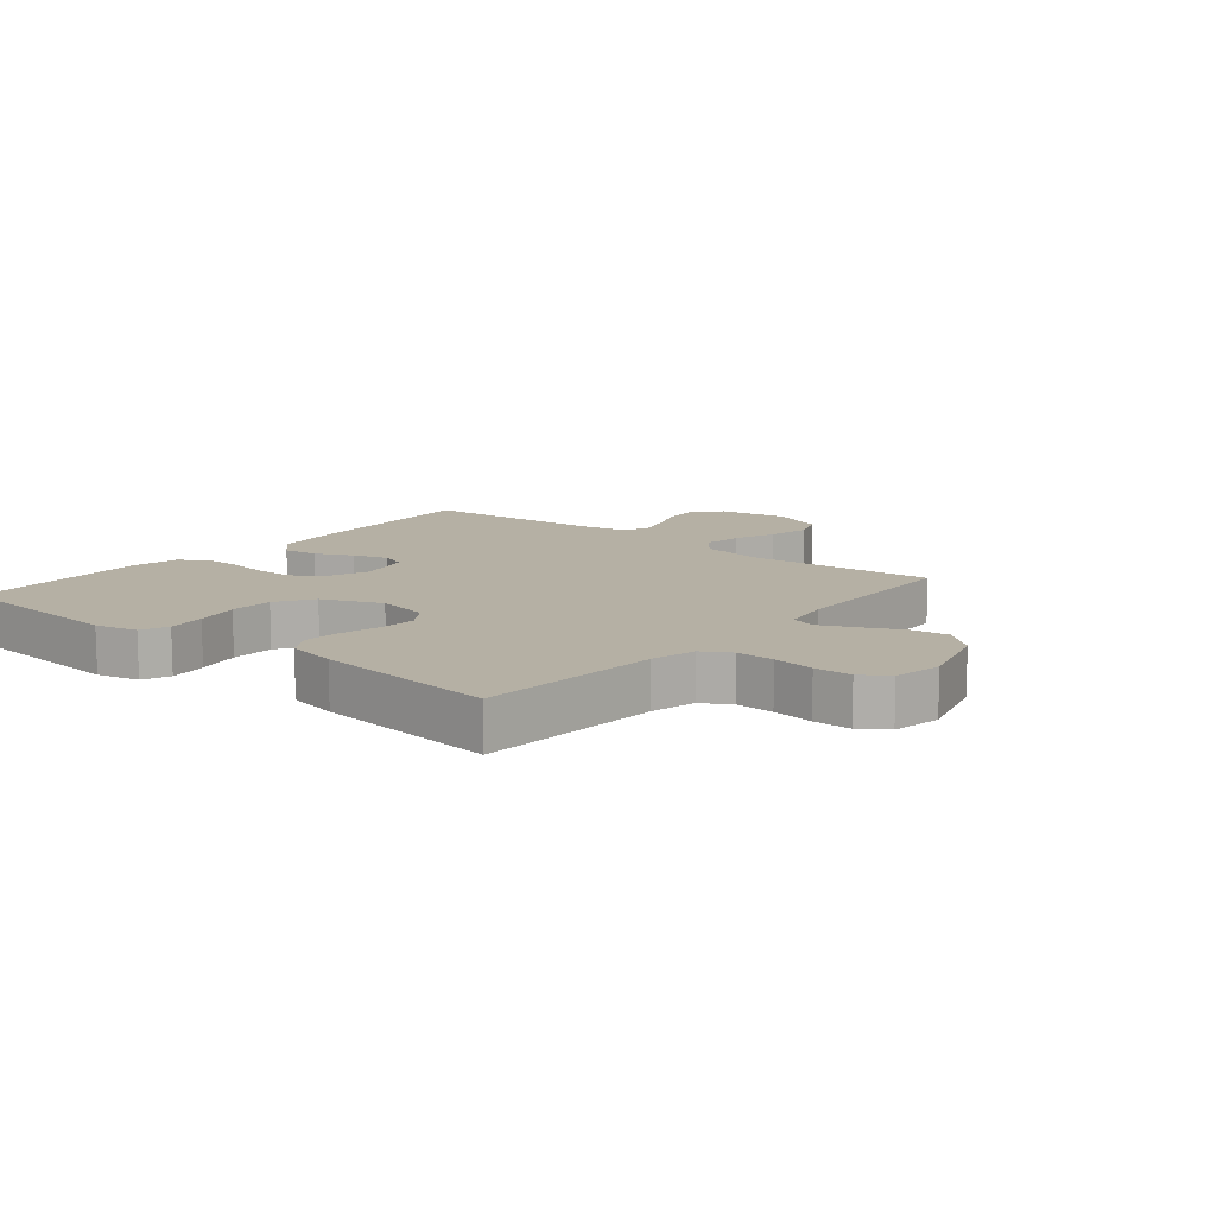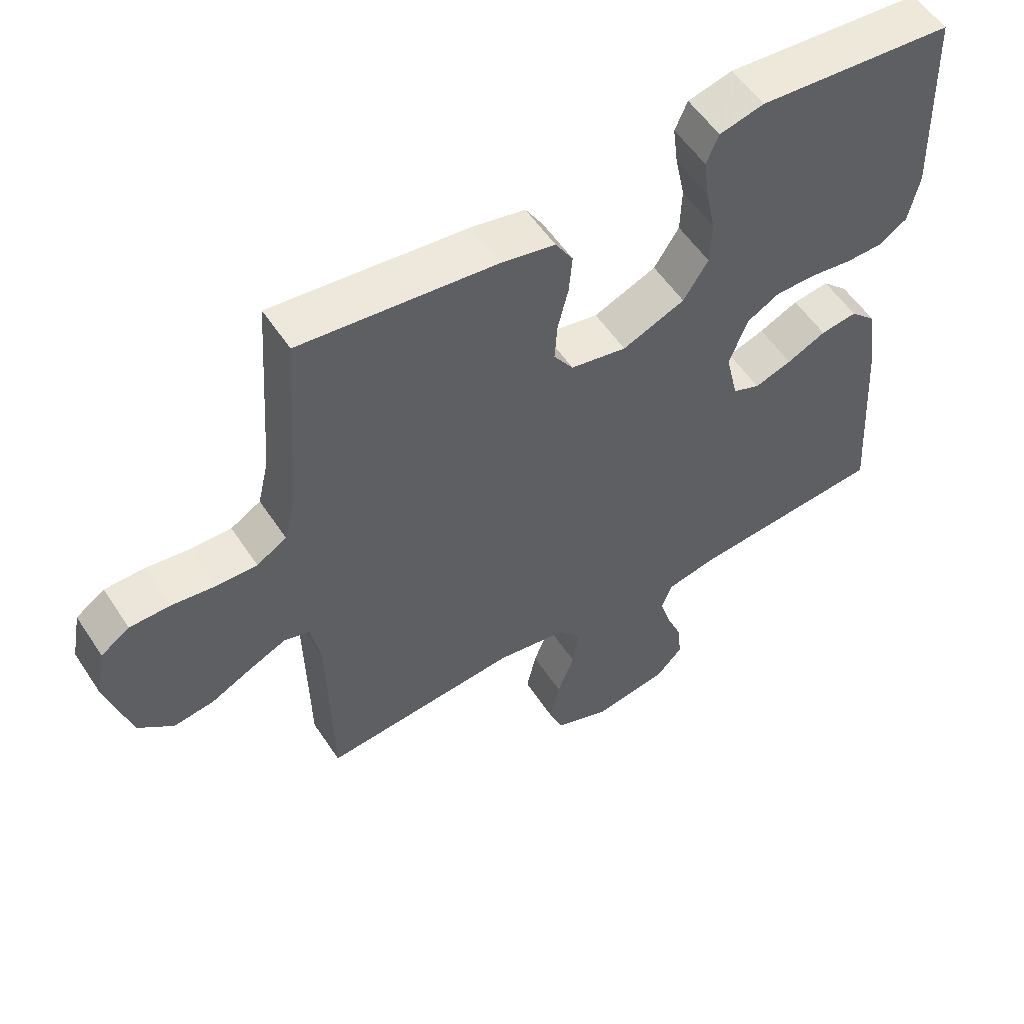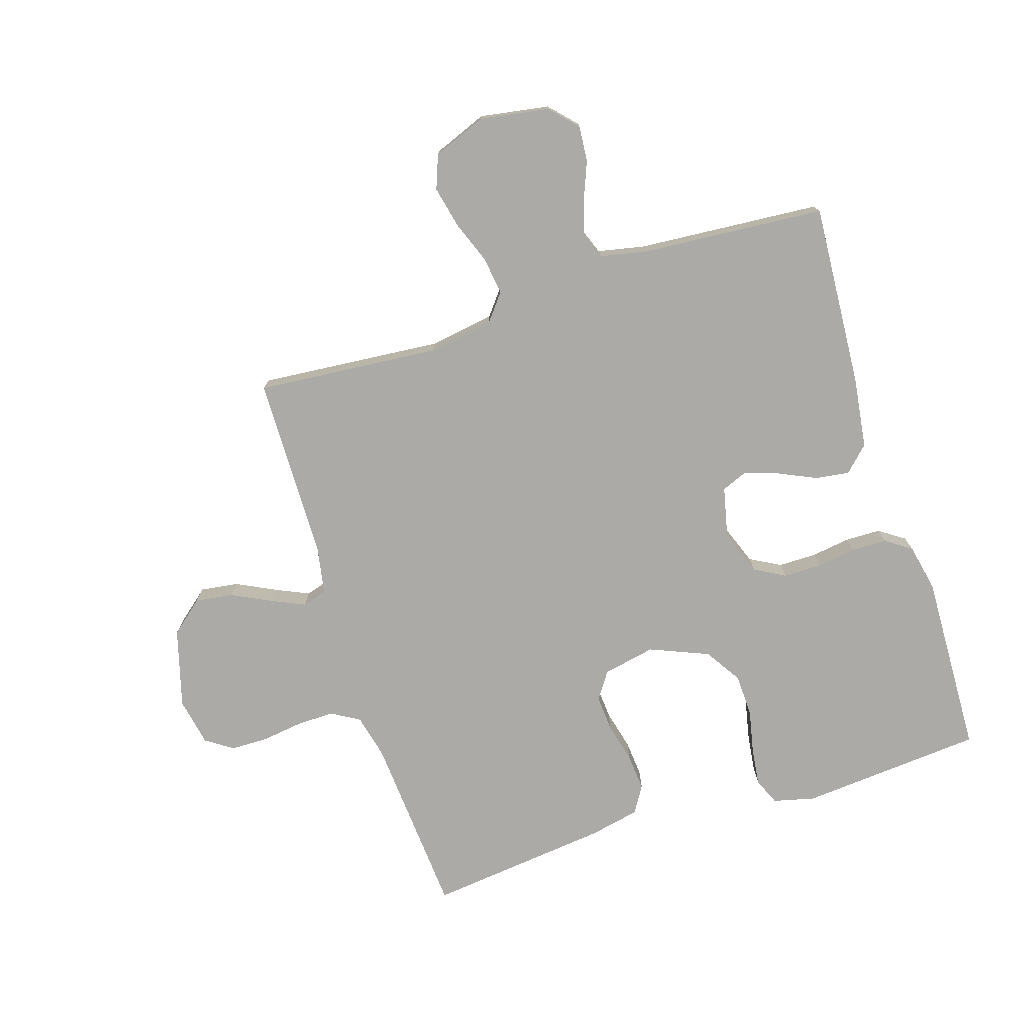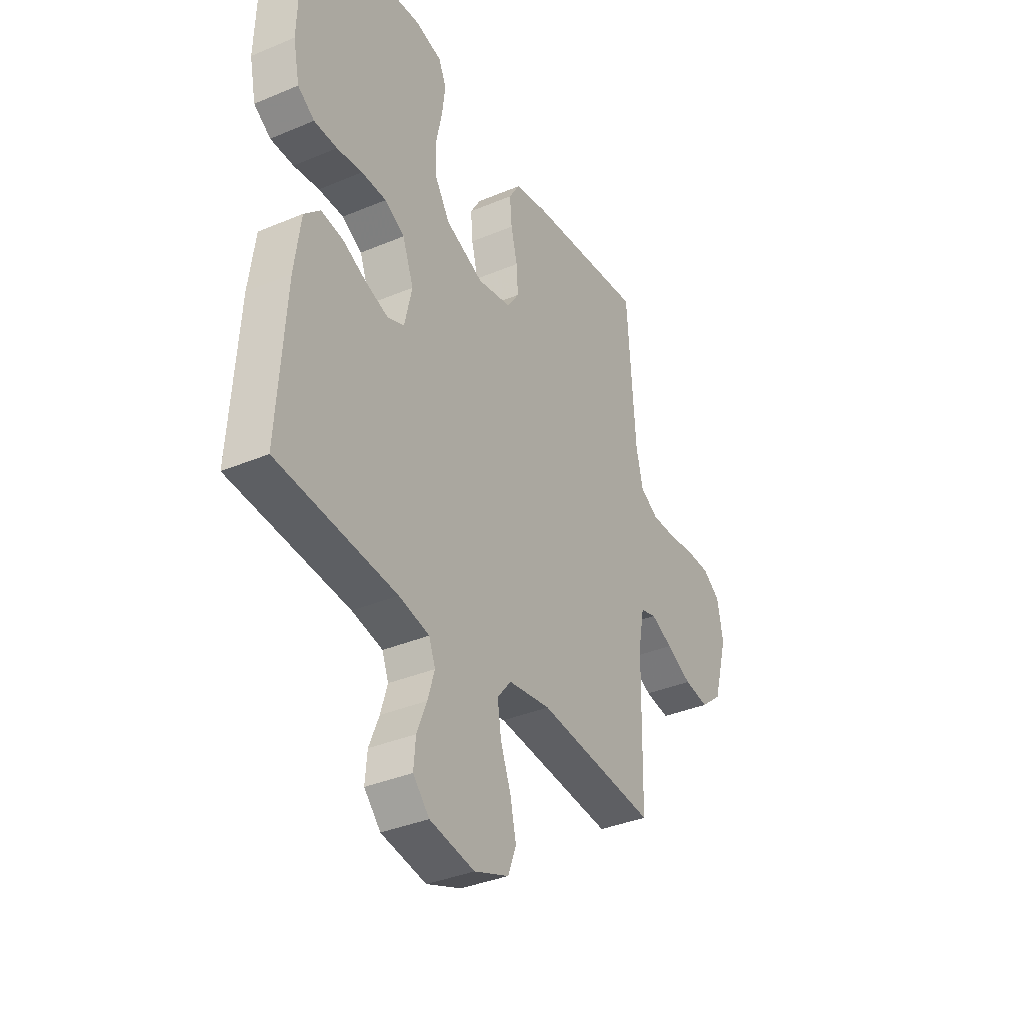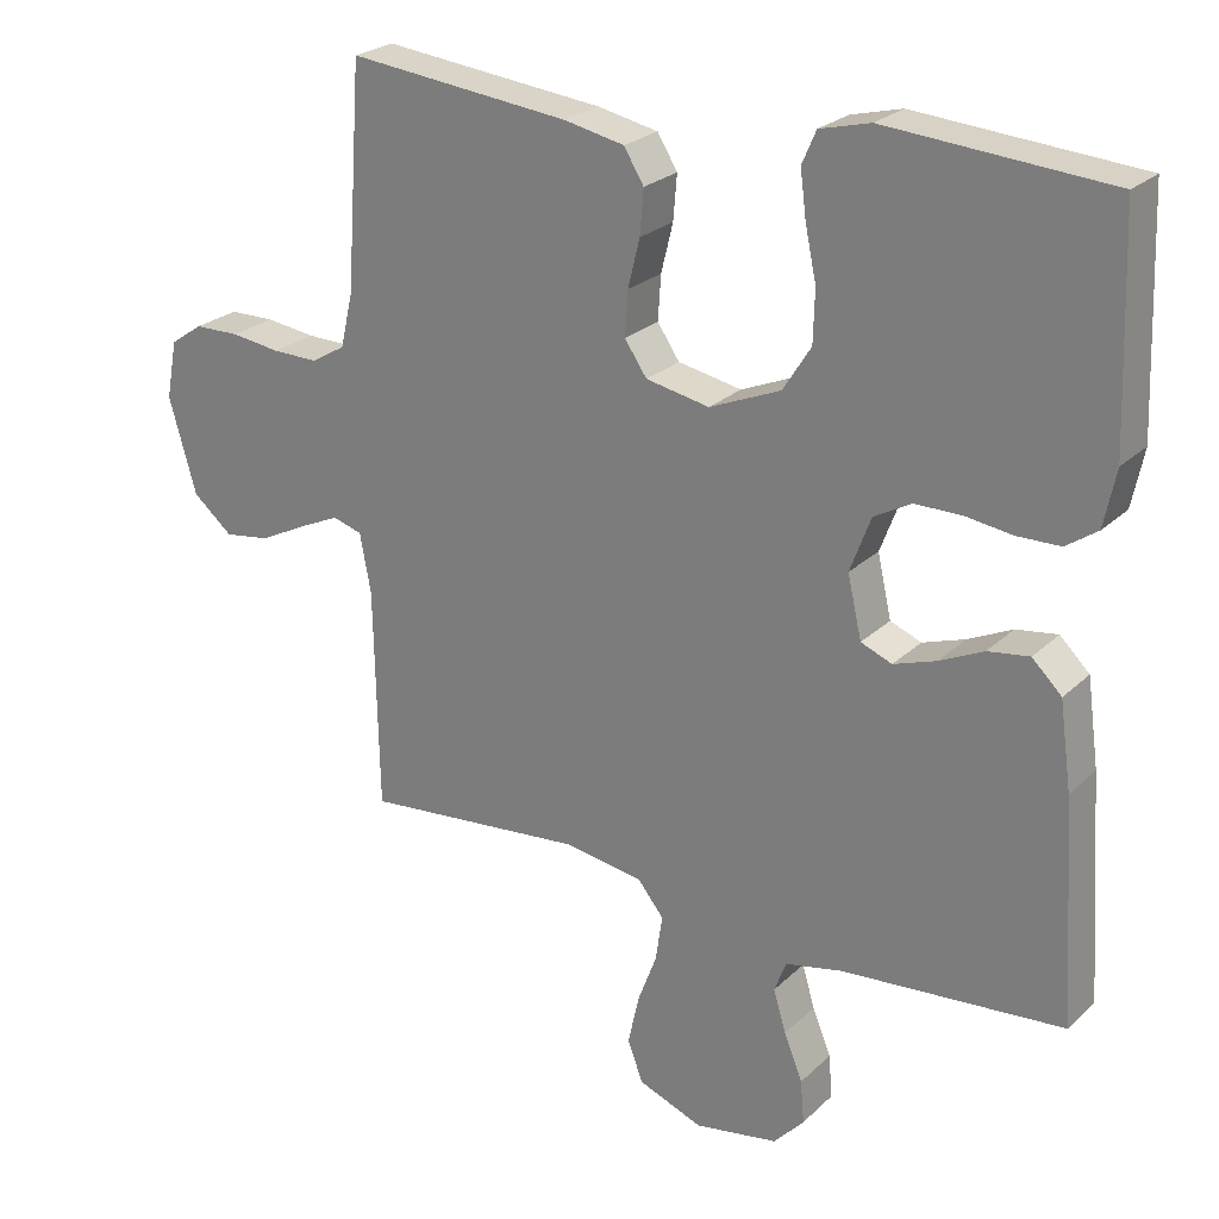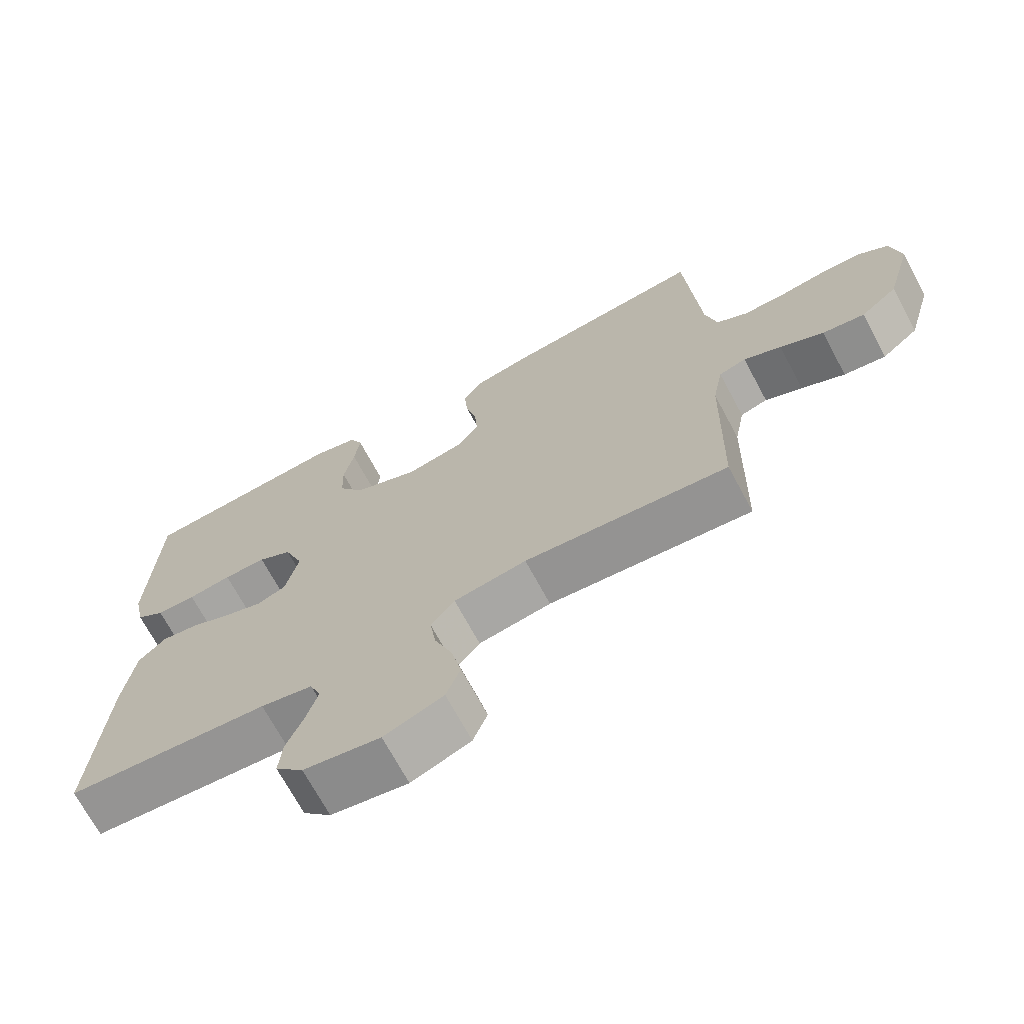
<metadata>
{"format":"obj","ext":"obj","renderer":"f3d","projection":"perspective","resolution":1024,"background":"white","views":[{"elev":11.6,"azim":39.5,"up":"+Y"},{"elev":55.1,"azim":147.1,"up":"+Z"},{"elev":-75.7,"azim":-162.2,"up":"+Y"},{"elev":-36.2,"azim":-61.2,"up":"+Z"},{"elev":24.4,"azim":-146.1,"up":"+Z"},{"elev":-69.9,"azim":28.2,"up":"+Z"}]}
</metadata>
<code>
v -0.5 0.07 0.5
v -0.2 0.07 0.524
v -0.132 0.07 0.507
v -0.113 0.07 0.463
v -0.121 0.07 0.401
v -0.136 0.07 0.33
v -0.134 0.07 0.26
v -0.096 0.07 0.2
v 0 0.07 0.16
v 0.086 0.07 0.177
v 0.116 0.07 0.221
v 0.112 0.07 0.281
v 0.096 0.07 0.346
v 0.091 0.07 0.406
v 0.118 0.07 0.45
v 0.2 0.07 0.467
v 0.5 0.07 0.5
v 0.521 0.07 0.2
v 0.538 0.07 0.127
v 0.584 0.07 0.1
v 0.646 0.07 0.101
v 0.713 0.07 0.11
v 0.774 0.07 0.109
v 0.818 0.07 0.079
v 0.833 0.07 0
v 0.796 0.07 -0.129
v 0.742 0.07 -0.174
v 0.68 0.07 -0.165
v 0.616 0.07 -0.133
v 0.561 0.07 -0.108
v 0.521 0.07 -0.12
v 0.506 0.07 -0.2
v 0.5 0.07 -0.5
v 0.2 0.07 -0.473
v 0.093 0.07 -0.49
v 0.058 0.07 -0.534
v 0.067 0.07 -0.596
v 0.093 0.07 -0.665
v 0.108 0.07 -0.733
v 0.087 0.07 -0.788
v 0 0.07 -0.822
v -0.113 0.07 -0.803
v -0.154 0.07 -0.759
v -0.149 0.07 -0.701
v -0.124 0.07 -0.639
v -0.107 0.07 -0.582
v -0.123 0.07 -0.54
v -0.2 0.07 -0.524
v -0.5 0.07 -0.5
v -0.48 0.07 -0.2
v -0.464 0.07 -0.084
v -0.424 0.07 -0.045
v -0.368 0.07 -0.053
v -0.308 0.07 -0.081
v -0.251 0.07 -0.1
v -0.209 0.07 -0.083
v -0.19 0.07 0
v -0.218 0.07 0.074
v -0.268 0.07 0.102
v -0.331 0.07 0.102
v -0.395 0.07 0.093
v -0.453 0.07 0.094
v -0.495 0.07 0.123
v -0.511 0.07 0.2
v -0.5 0 0.5
v -0.2 0 0.524
v -0.132 0 0.507
v -0.113 0 0.463
v -0.121 0 0.401
v -0.136 0 0.33
v -0.134 0 0.26
v -0.096 0 0.2
v 0 0 0.16
v 0.086 0 0.177
v 0.116 0 0.221
v 0.112 0 0.281
v 0.096 0 0.346
v 0.091 0 0.406
v 0.118 0 0.45
v 0.2 0 0.467
v 0.5 0 0.5
v 0.521 0 0.2
v 0.538 0 0.127
v 0.584 0 0.1
v 0.646 0 0.101
v 0.713 0 0.11
v 0.774 0 0.109
v 0.818 0 0.079
v 0.833 0 0
v 0.796 0 -0.129
v 0.742 0 -0.174
v 0.68 0 -0.165
v 0.616 0 -0.133
v 0.561 0 -0.108
v 0.521 0 -0.12
v 0.506 0 -0.2
v 0.5 0 -0.5
v 0.2 0 -0.473
v 0.093 0 -0.49
v 0.058 0 -0.534
v 0.067 0 -0.596
v 0.093 0 -0.665
v 0.108 0 -0.733
v 0.087 0 -0.788
v 0 0 -0.822
v -0.113 0 -0.803
v -0.154 0 -0.759
v -0.149 0 -0.701
v -0.124 0 -0.639
v -0.107 0 -0.582
v -0.123 0 -0.54
v -0.2 0 -0.524
v -0.5 0 -0.5
v -0.48 0 -0.2
v -0.464 0 -0.084
v -0.424 0 -0.045
v -0.368 0 -0.053
v -0.308 0 -0.081
v -0.251 0 -0.1
v -0.209 0 -0.083
v -0.19 0 0
v -0.218 0 0.074
v -0.268 0 0.102
v -0.331 0 0.102
v -0.395 0 0.093
v -0.453 0 0.094
v -0.495 0 0.123
v -0.511 0 0.2
f 4 5 6
f 3 4 6
f 2 3 6
f 1 2 6
f 64 1 6
f 63 64 6
f 62 63 6
f 61 62 6
f 60 61 6
f 59 60 6 7
f 58 59 7 8
f 57 58 8 9
f 56 57 9 10
f 52 53 54
f 51 52 54
f 50 51 54
f 49 50 54
f 48 49 54
f 47 48 54 55
f 46 47 55 56
f 43 44 45
f 42 43 45
f 41 42 45
f 40 41 45
f 39 40 45
f 38 39 45
f 37 38 45
f 36 37 45 46
f 46 56 10
f 36 46 10
f 35 36 10
f 32 33 34
f 35 10 11
f 34 35 11
f 32 34 11
f 31 32 11
f 27 28 29
f 26 27 29
f 25 26 29
f 24 25 29
f 23 24 29
f 22 23 29
f 21 22 29
f 20 21 29 30
f 31 11 12
f 30 31 12
f 20 30 12
f 19 20 12
f 16 17 18
f 16 18 19
f 15 16 19
f 14 15 19
f 13 14 19
f 12 13 19
f 70 69 68
f 70 68 67
f 70 67 66
f 70 66 65
f 70 65 128
f 70 128 127
f 70 127 126
f 70 126 125
f 70 125 124
f 71 70 124 123
f 72 71 123 122
f 73 72 122 121
f 74 73 121 120
f 118 117 116
f 118 116 115
f 118 115 114
f 118 114 113
f 118 113 112
f 119 118 112 111
f 120 119 111 110
f 109 108 107
f 109 107 106
f 109 106 105
f 109 105 104
f 109 104 103
f 109 103 102
f 109 102 101
f 110 109 101 100
f 74 120 110
f 74 110 100
f 74 100 99
f 98 97 96
f 75 74 99
f 75 99 98
f 75 98 96
f 75 96 95
f 93 92 91
f 93 91 90
f 93 90 89
f 93 89 88
f 93 88 87
f 93 87 86
f 93 86 85
f 94 93 85 84
f 76 75 95
f 76 95 94
f 76 94 84
f 76 84 83
f 82 81 80
f 83 82 80
f 83 80 79
f 83 79 78
f 83 78 77
f 83 77 76
f 1 65 66 2
f 2 66 67 3
f 3 67 68 4
f 4 68 69 5
f 5 69 70 6
f 6 70 71 7
f 7 71 72 8
f 8 72 73 9
f 9 73 74 10
f 10 74 75 11
f 11 75 76 12
f 12 76 77 13
f 13 77 78 14
f 14 78 79 15
f 15 79 80 16
f 16 80 81 17
f 17 81 82 18
f 18 82 83 19
f 19 83 84 20
f 20 84 85 21
f 21 85 86 22
f 22 86 87 23
f 23 87 88 24
f 24 88 89 25
f 25 89 90 26
f 26 90 91 27
f 27 91 92 28
f 28 92 93 29
f 29 93 94 30
f 30 94 95 31
f 31 95 96 32
f 32 96 97 33
f 33 97 98 34
f 34 98 99 35
f 35 99 100 36
f 36 100 101 37
f 37 101 102 38
f 38 102 103 39
f 39 103 104 40
f 40 104 105 41
f 41 105 106 42
f 42 106 107 43
f 43 107 108 44
f 44 108 109 45
f 45 109 110 46
f 46 110 111 47
f 47 111 112 48
f 48 112 113 49
f 49 113 114 50
f 50 114 115 51
f 51 115 116 52
f 52 116 117 53
f 53 117 118 54
f 54 118 119 55
f 55 119 120 56
f 56 120 121 57
f 57 121 122 58
f 58 122 123 59
f 59 123 124 60
f 60 124 125 61
f 61 125 126 62
f 62 126 127 63
f 63 127 128 64
f 64 128 65 1

</code>
